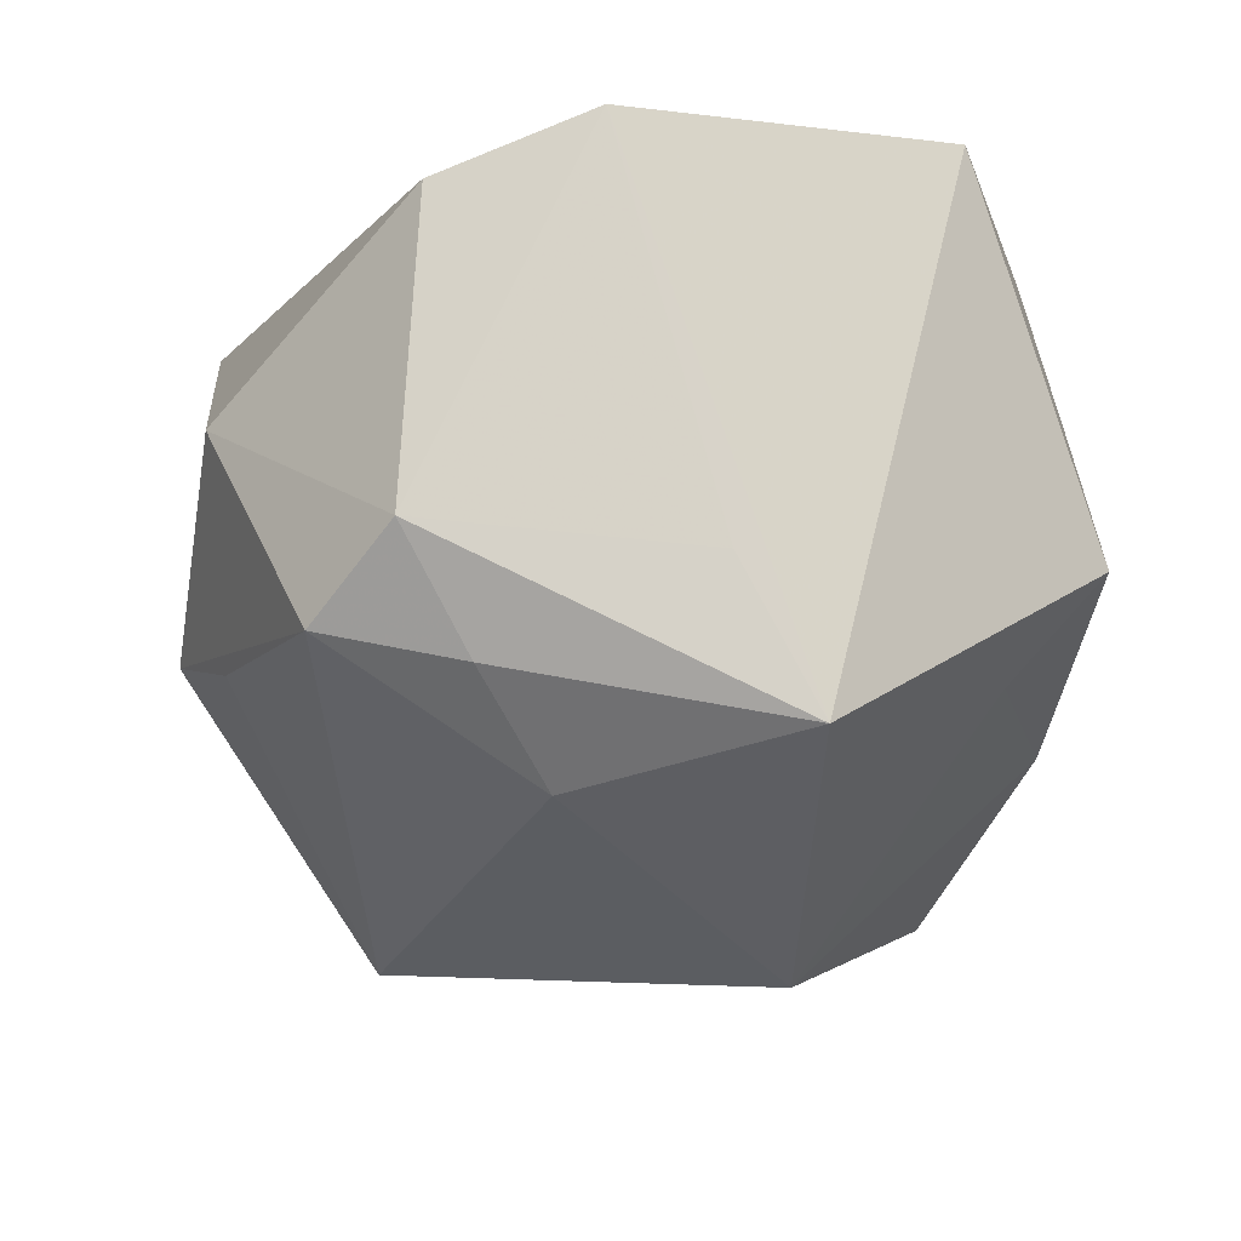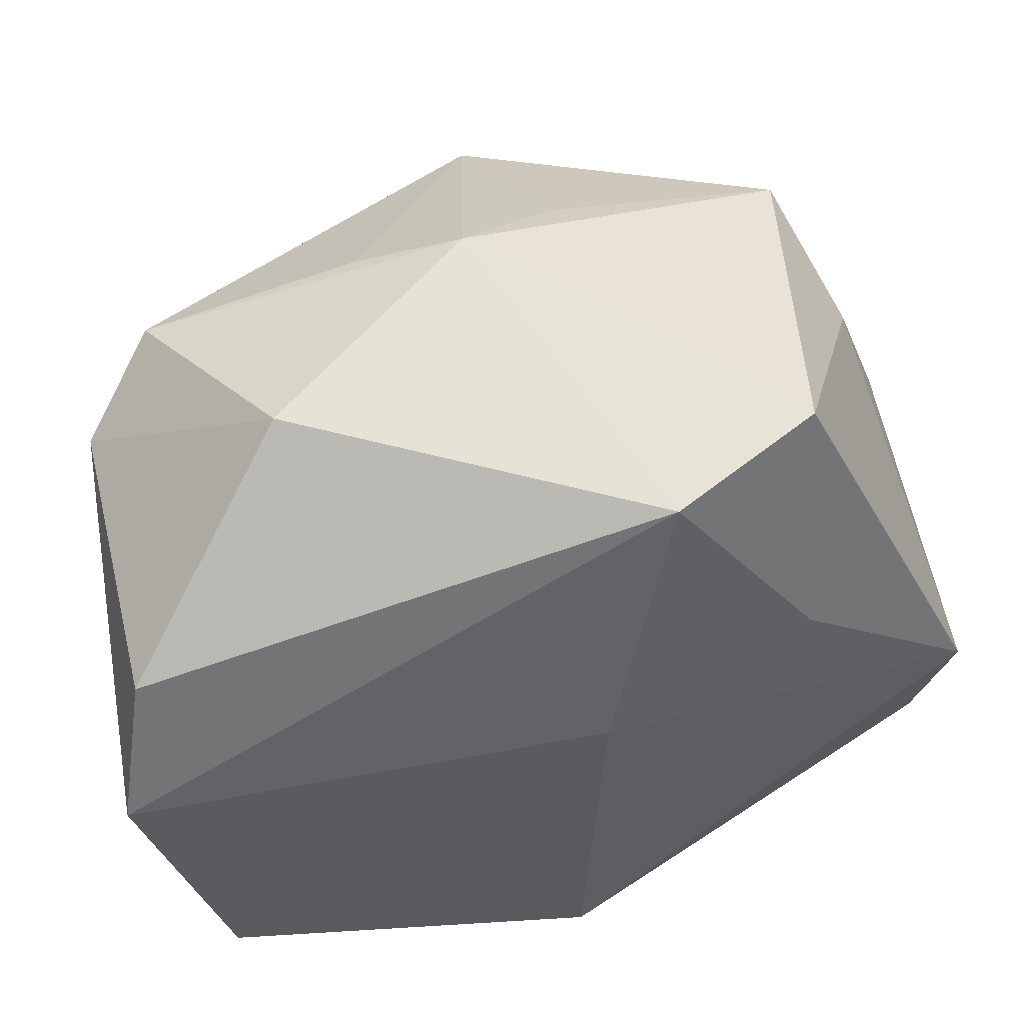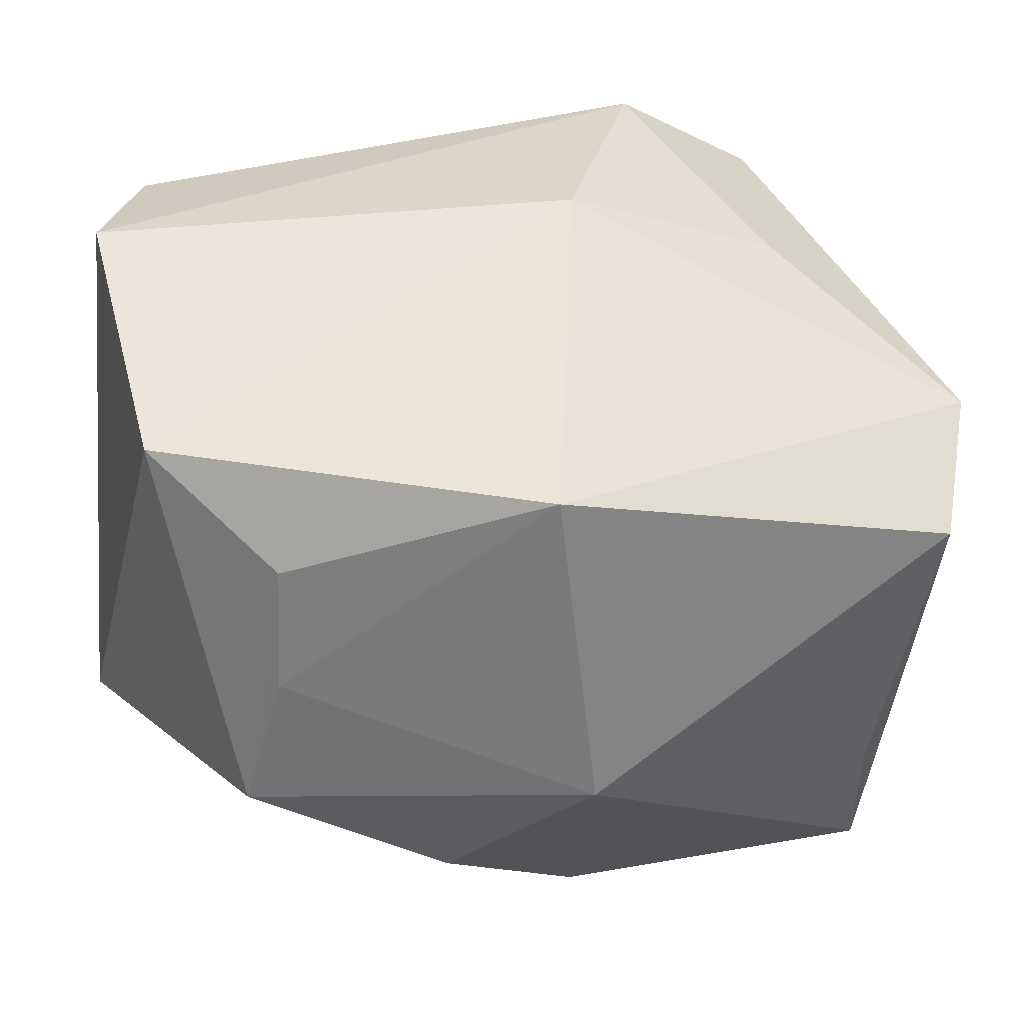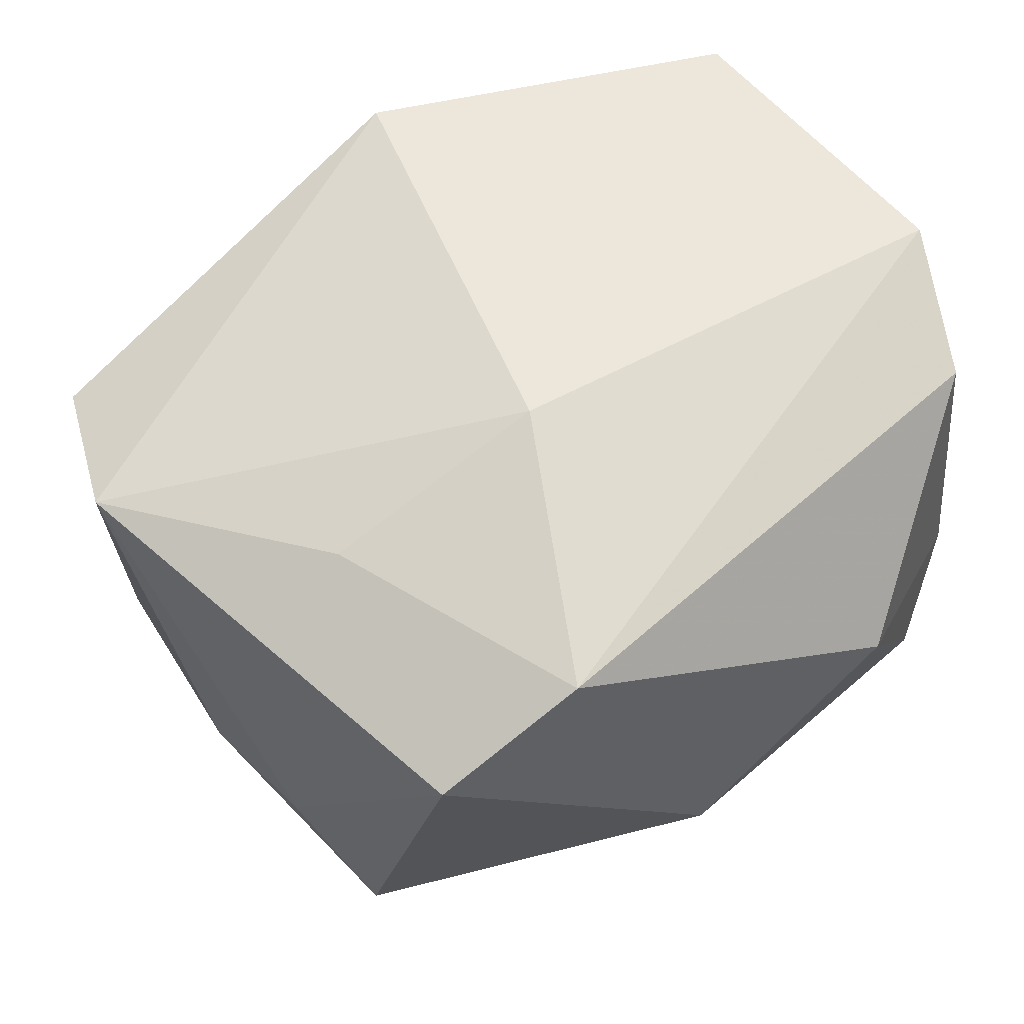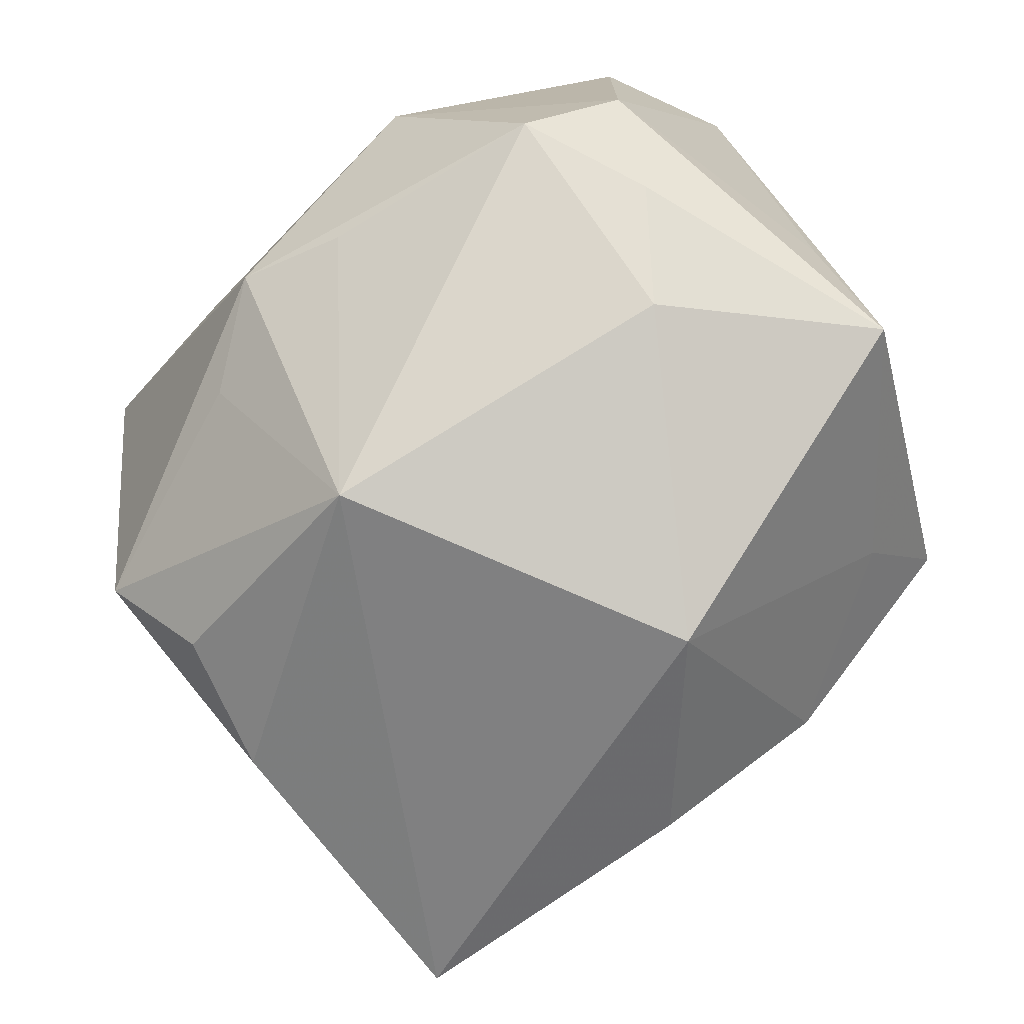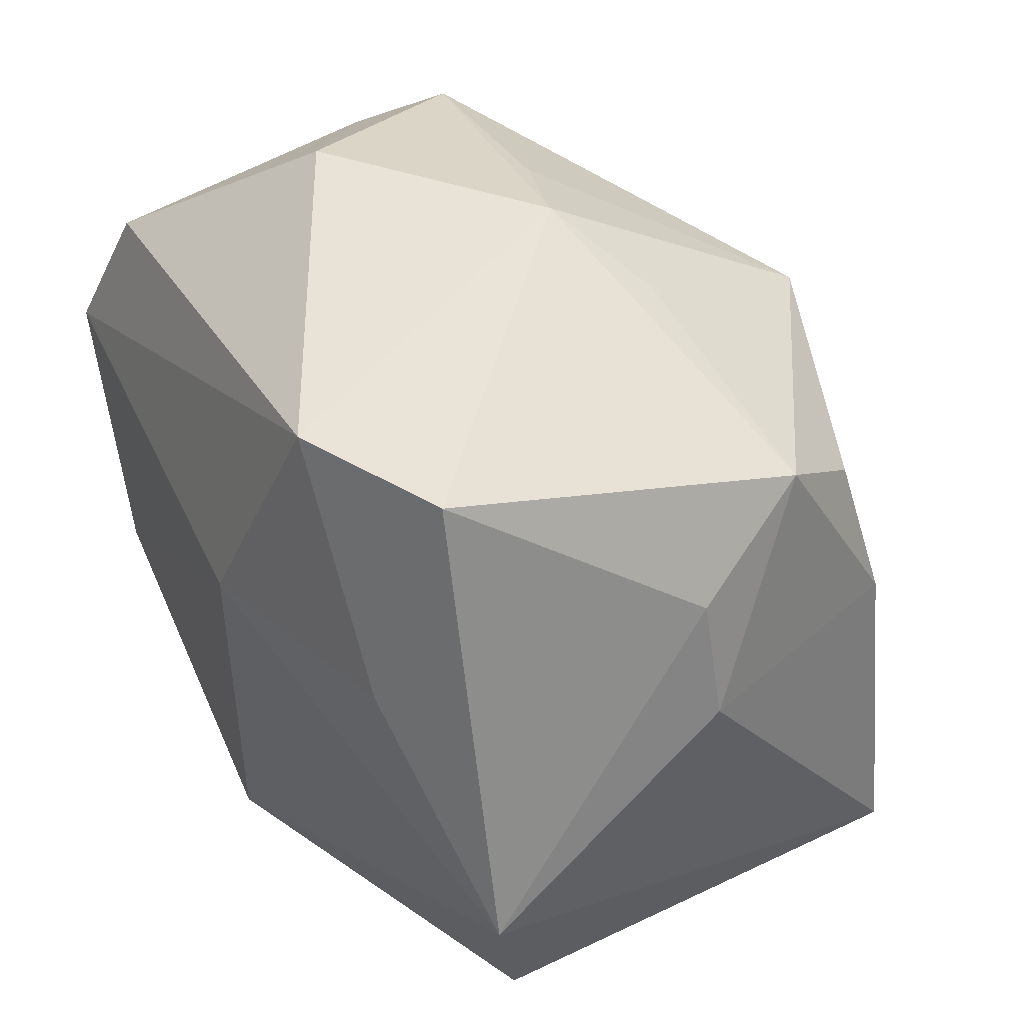
<metadata>
{"format":"obj","ext":"obj","renderer":"f3d","projection":"perspective","resolution":1024,"background":"white","views":[{"elev":-12.9,"azim":-95.3,"up":"+Z"},{"elev":56.5,"azim":-10.1,"up":"+Y"},{"elev":-43.0,"azim":-4.4,"up":"+Y"},{"elev":55.4,"azim":155.5,"up":"+Z"},{"elev":-70.0,"azim":-130.0,"up":"+Z"},{"elev":51.1,"azim":63.2,"up":"+Y"}]}
</metadata>
<code>
v -0.01463 -0.01904 -0.008635
v 0.01682 0.02505 0.0107
v -0.02395 0.009814 -0.009741
v -0.005719 -0.008616 -0.02384
v -0.01405 -0.02062 0.01418
v 0.02519 -0.01526 -0.00733
v -0.002664 -0.02355 -0.01023
v 0.02334 0.01486 -0.003476
v 0.02905 -0.002014 0.01334
v 0.004747 0.02237 -0.009622
v 0.007607 0.02431 0.01563
v 0.0172 0.01391 -0.01709
v 0.001985 -0.01966 0.02034
v 0.026 0.007462 -0.003414
v -0.001494 0.02559 -0.005649
v -0.02631 0.01384 -0.002941
v -0.02723 -0.007412 -0.01315
v -0.02723 -0.002766 -0.004474
v -0.02723 0.003553 0.01867
v -0.0138 -0.0229 0.006495
v 0.001079 0.01397 -0.02265
v -0.02217 -0.01604 0.01926
v 0.006294 -0.01804 -0.01917
v -0.01462 0.02384 0.004614
v 0.01988 0.01939 -0.01131
v 0.02097 0.005825 -0.01811
v 0.005951 -0.02517 0.0001595
v -0.02522 0.01274 0.01509
v 0.02748 -0.01209 0.01151
v -0.008062 0.0227 -0.007376
v 0.01694 0.009592 0.0157
v 0.02612 -0.01418 -0.01748
v -0.01556 -0.02475 -0.002281
v -0.01939 0.005556 -0.01562
v -0.02179 0.01818 -0.007825
v 0.00309 0.007625 0.02034
f 36 22 13
f 21 32 4
f 17 33 22
f 22 33 5
f 5 13 22
f 4 32 23
f 29 13 27
f 14 32 26
f 32 21 26
f 19 17 22
f 19 22 36
f 36 11 19
f 19 11 28
f 16 19 28
f 1 17 4
f 33 17 1
f 34 21 4
f 4 17 34
f 35 21 34
f 20 33 27
f 20 5 33
f 27 13 20
f 13 5 20
f 7 32 27
f 7 23 32
f 27 33 7
f 4 23 7
f 7 1 4
f 33 1 7
f 9 32 14
f 9 29 32
f 2 11 9
f 36 13 9
f 13 29 9
f 27 32 6
f 6 29 27
f 32 29 6
f 14 26 25
f 15 11 2
f 2 25 15
f 3 16 35
f 17 16 3
f 35 34 3
f 3 34 17
f 17 19 18
f 18 16 17
f 19 16 18
f 31 11 36
f 36 9 31
f 31 9 11
f 12 26 21
f 21 25 12
f 12 25 26
f 14 25 8
f 8 25 2
f 8 9 14
f 2 9 8
f 28 11 24
f 11 15 24
f 24 15 35
f 35 16 24
f 24 16 28
f 30 21 35
f 35 15 30
f 30 15 21
f 10 25 21
f 21 15 10
f 10 15 25

</code>
